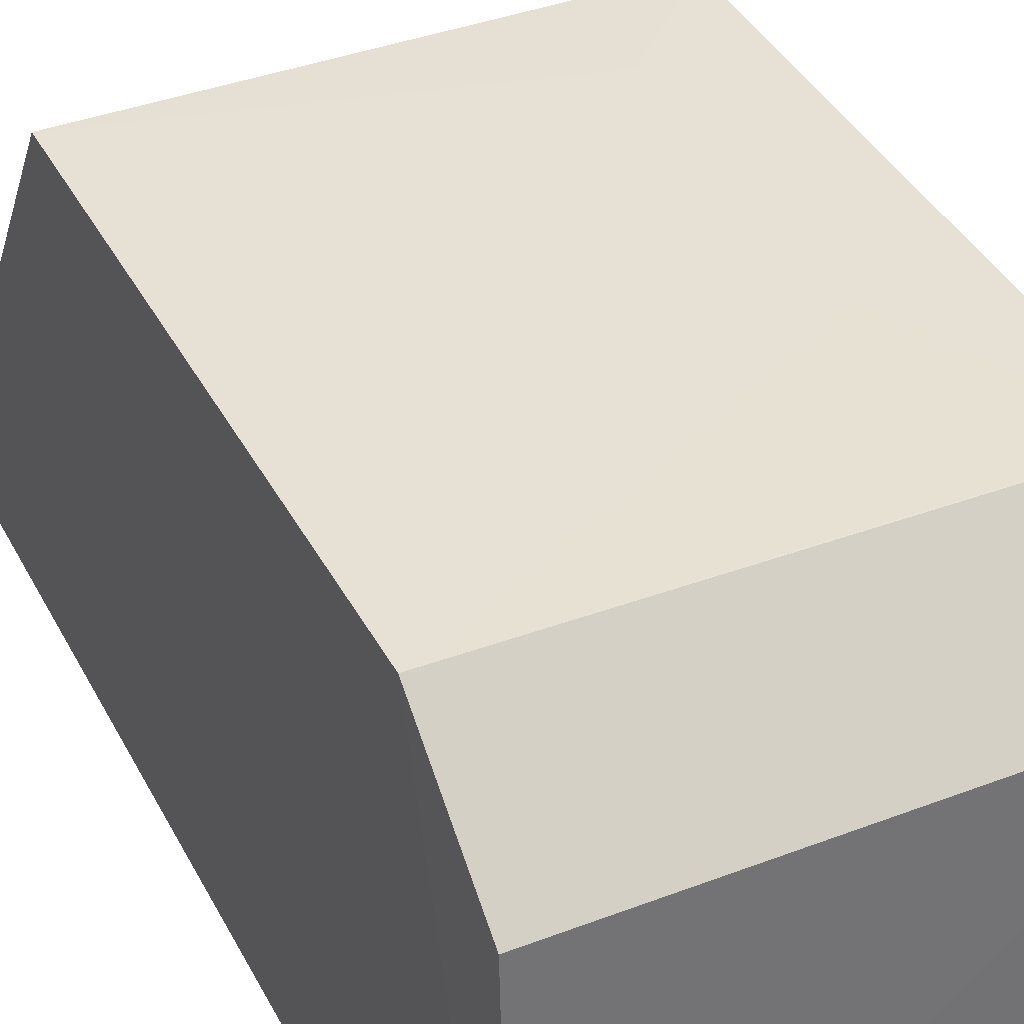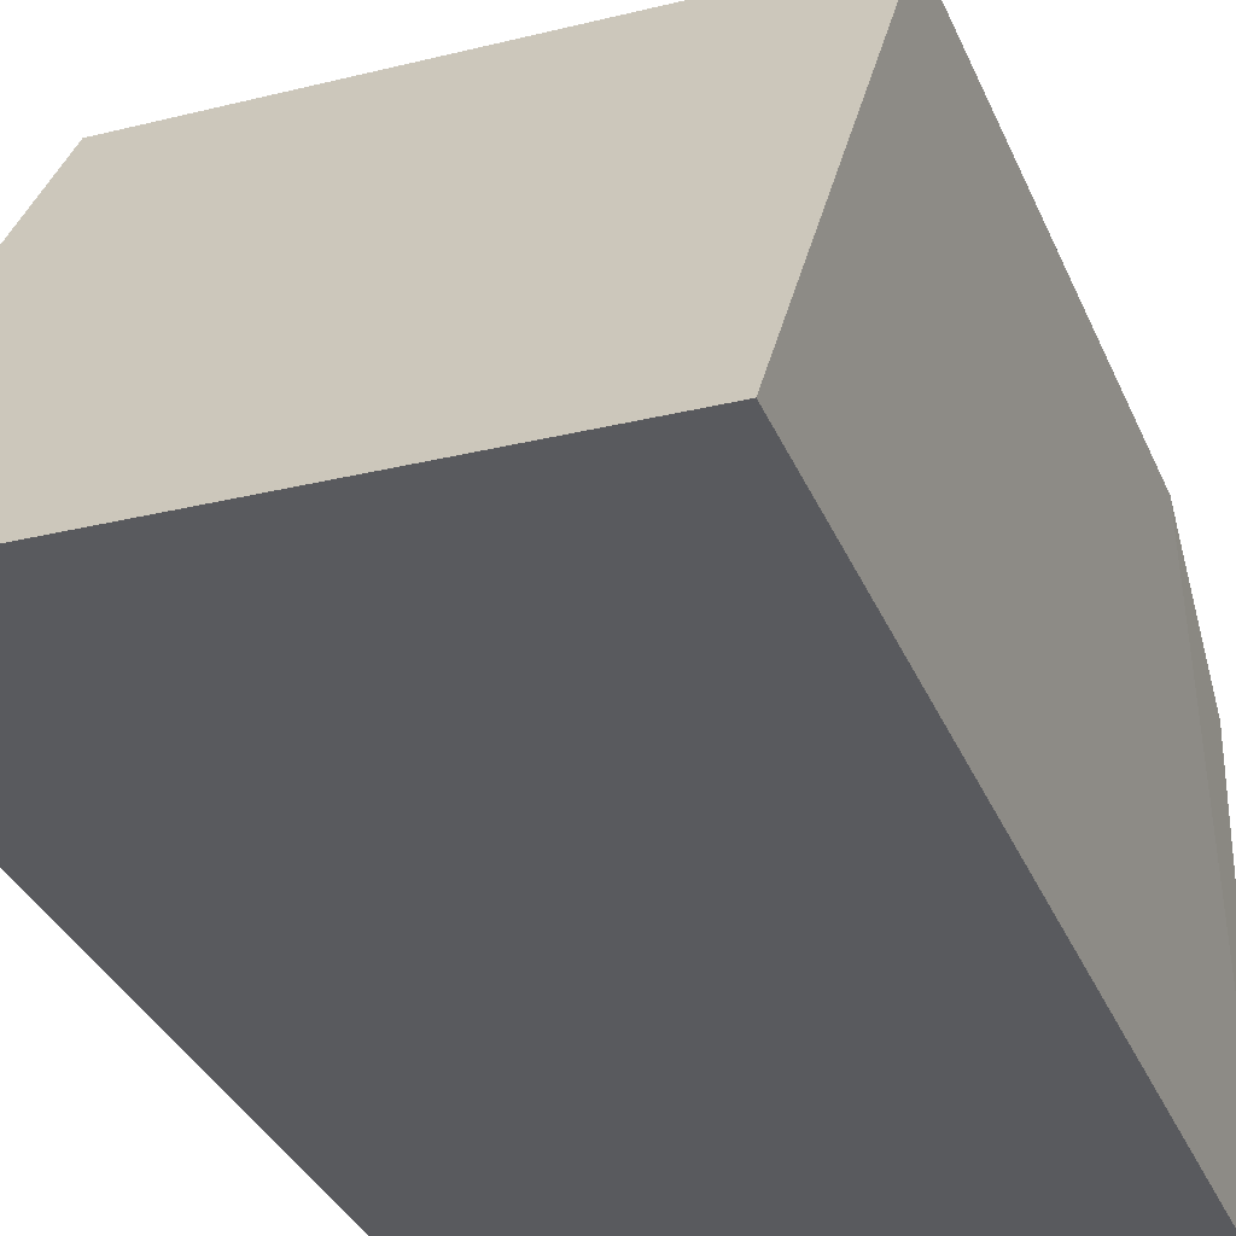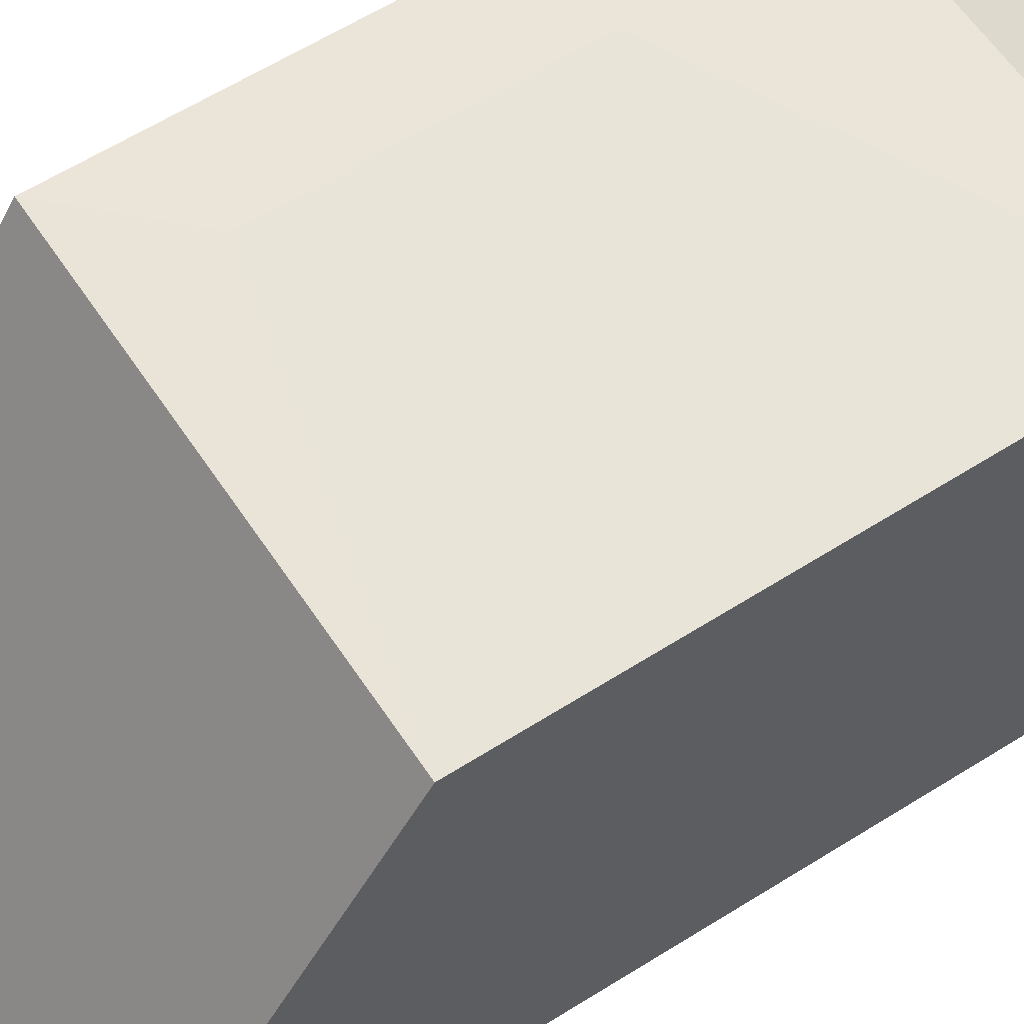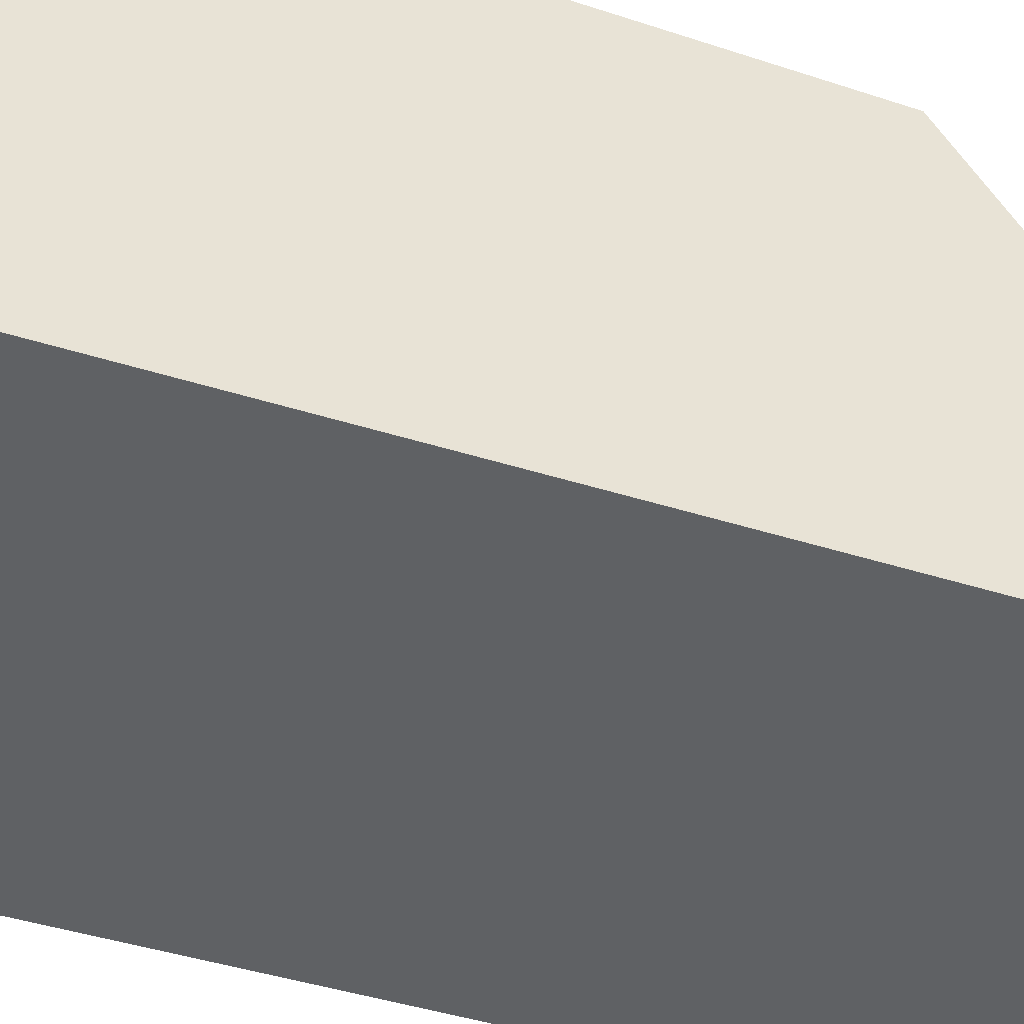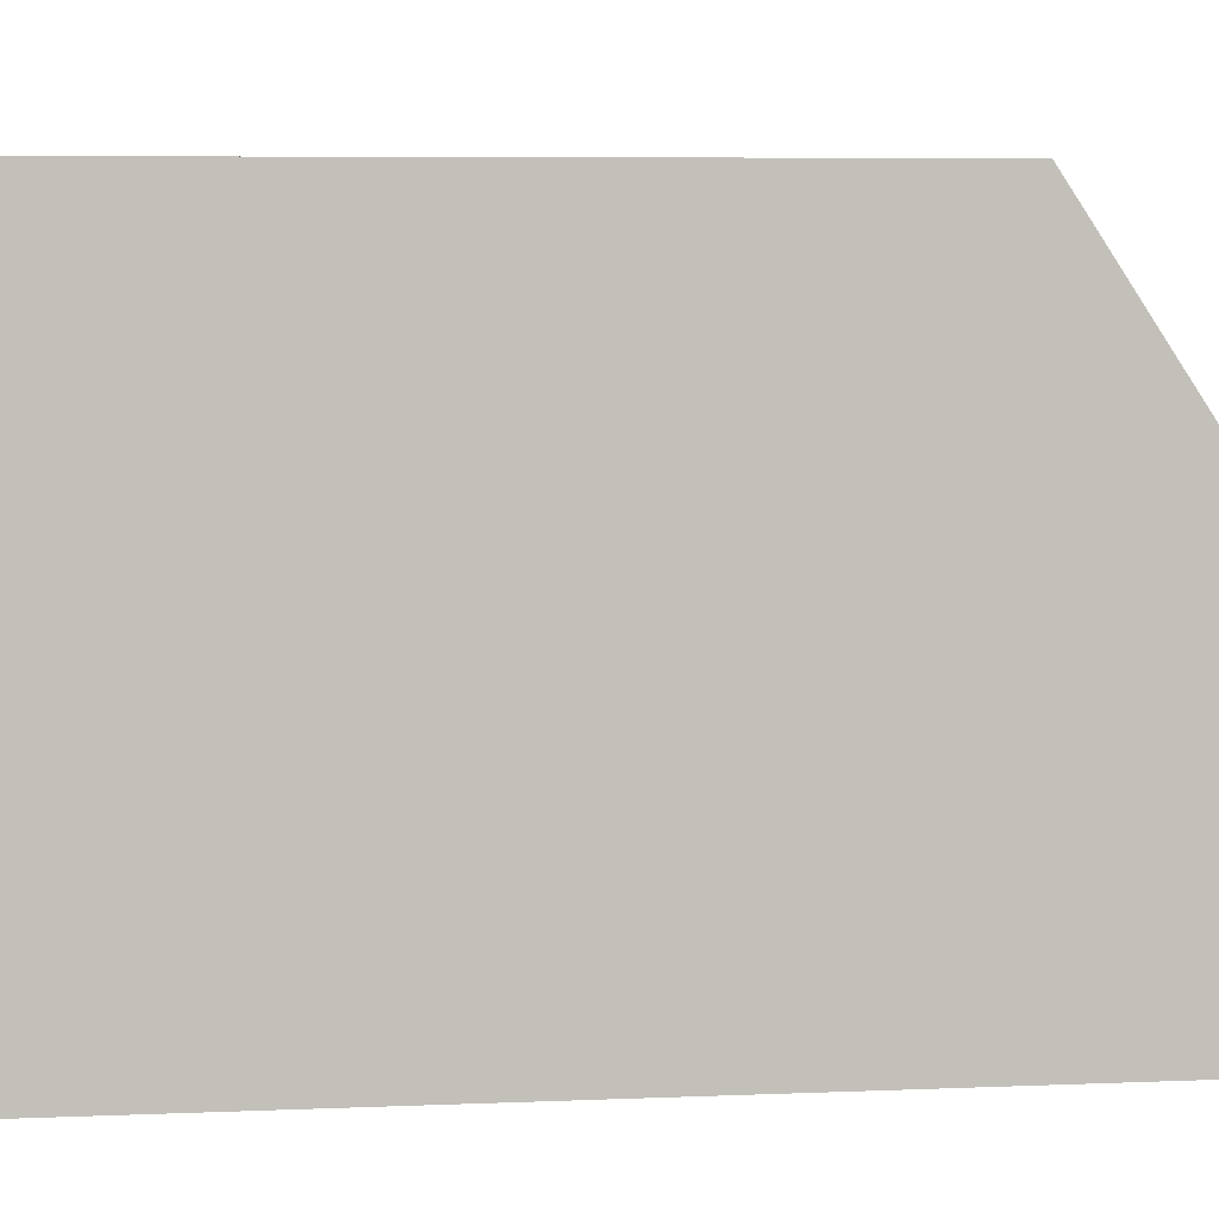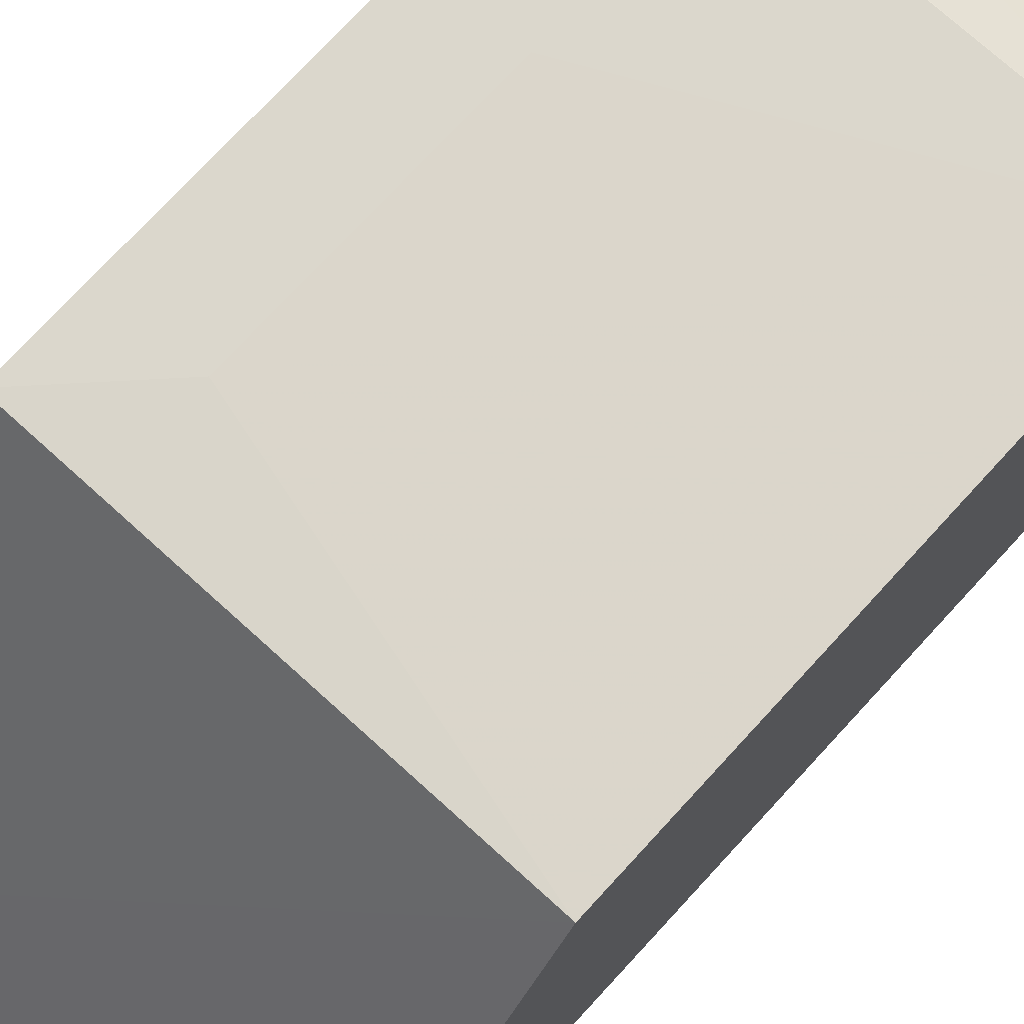
<metadata>
{"format":"obj","ext":"obj","renderer":"f3d","projection":"perspective","resolution":1024,"background":"white","views":[{"elev":39.3,"azim":154.5,"up":"+Z"},{"elev":-30.4,"azim":19.6,"up":"+Z"},{"elev":60.1,"azim":56.9,"up":"+Z"},{"elev":-46.8,"azim":-110.7,"up":"+Z"},{"elev":3.5,"azim":-92.8,"up":"+Z"},{"elev":73.8,"azim":42.5,"up":"+Z"}]}
</metadata>
<code>
v 0.03111 0.00731 0.1283
v 0.03111 -0.005566 0.1283
v 0.0311 0.01045 0.1174
v 0.02033 0.0104 0.1173
v 0.02031 -0.005601 0.1282
v 0.02033 0.009971 0.1261
v 0.02249 -0.003409 0.1283
v 0.0311 -0.01221 0.1179
v 0.03107 0.009987 0.1261
v 0.02031 0.007337 0.1282
v 0.02032 -0.01222 0.1179
v 0.0225 0.003013 0.1283
v 0.02464 0.007309 0.1283
f 1 2 3
f 6 3 4
f 7 5 2
f 7 2 1
f 8 3 2
f 8 4 3
f 9 6 1
f 9 1 3
f 9 3 6
f 10 1 6
f 10 5 7
f 10 6 4
f 11 8 2
f 11 2 5
f 11 4 8
f 11 10 4
f 11 5 10
f 12 10 7
f 12 7 1
f 13 12 1
f 13 1 10
f 13 10 12

</code>
